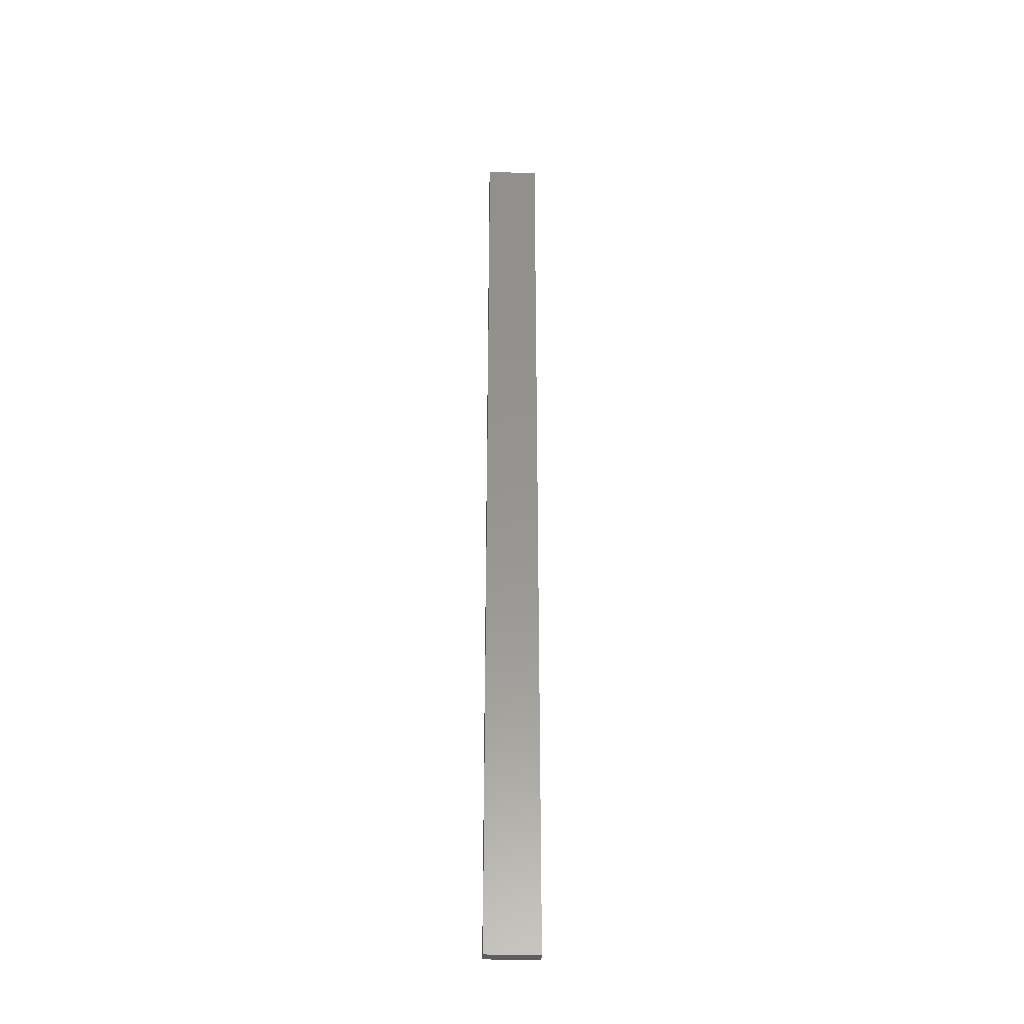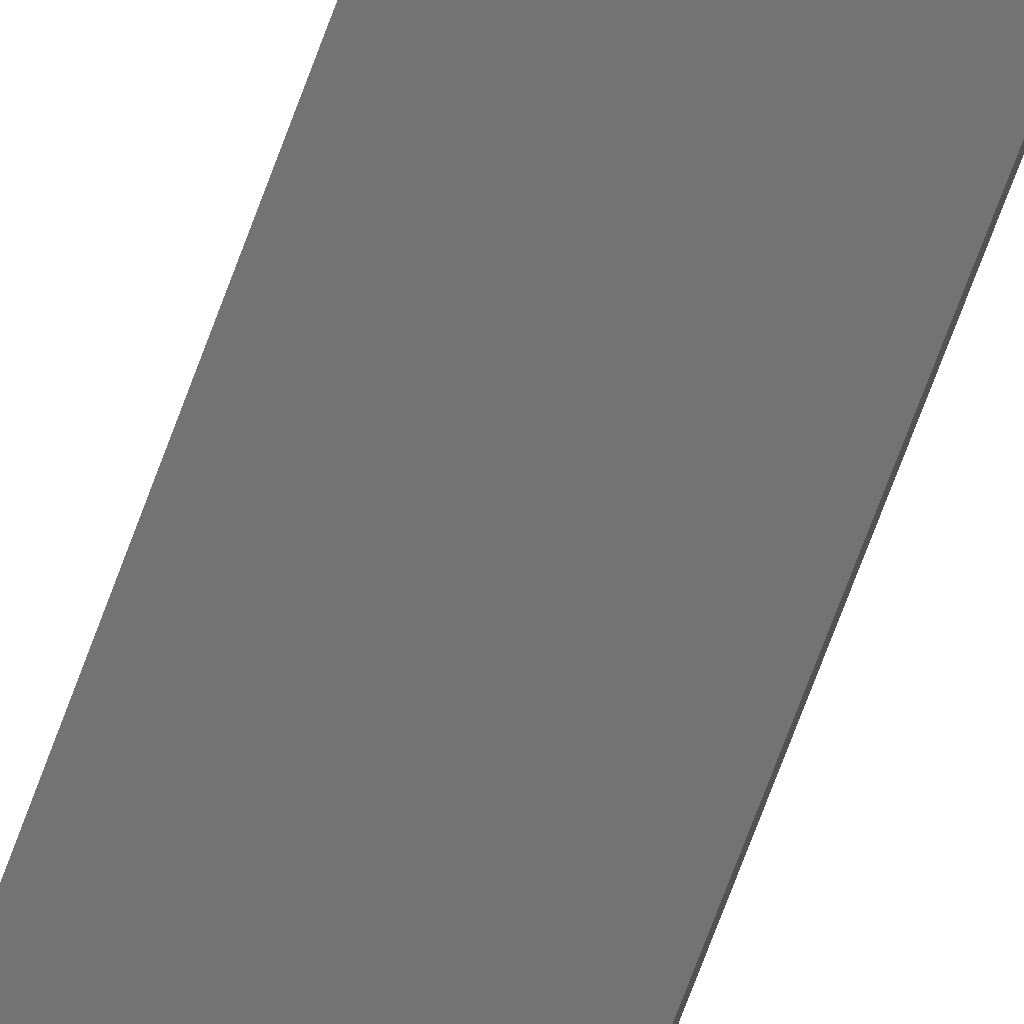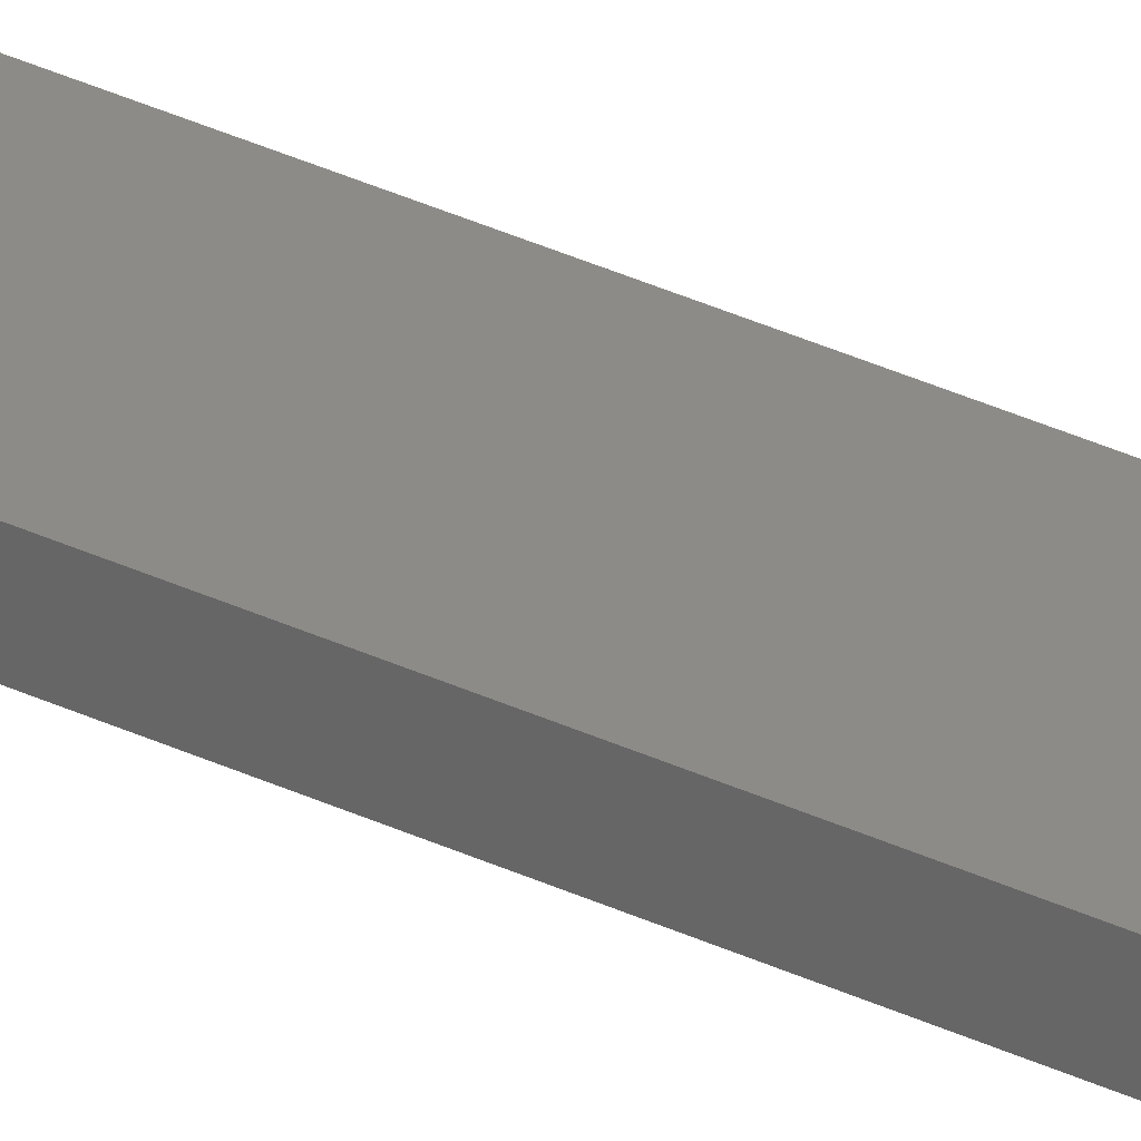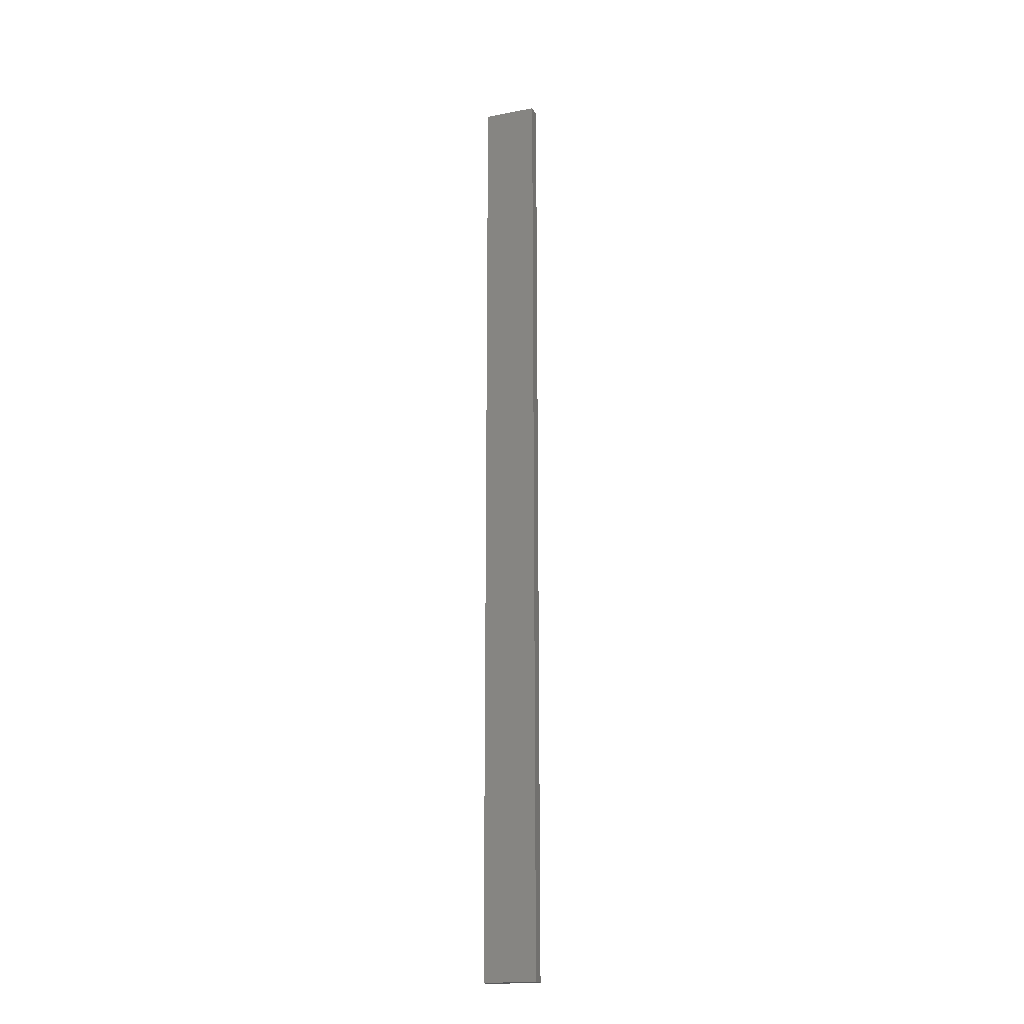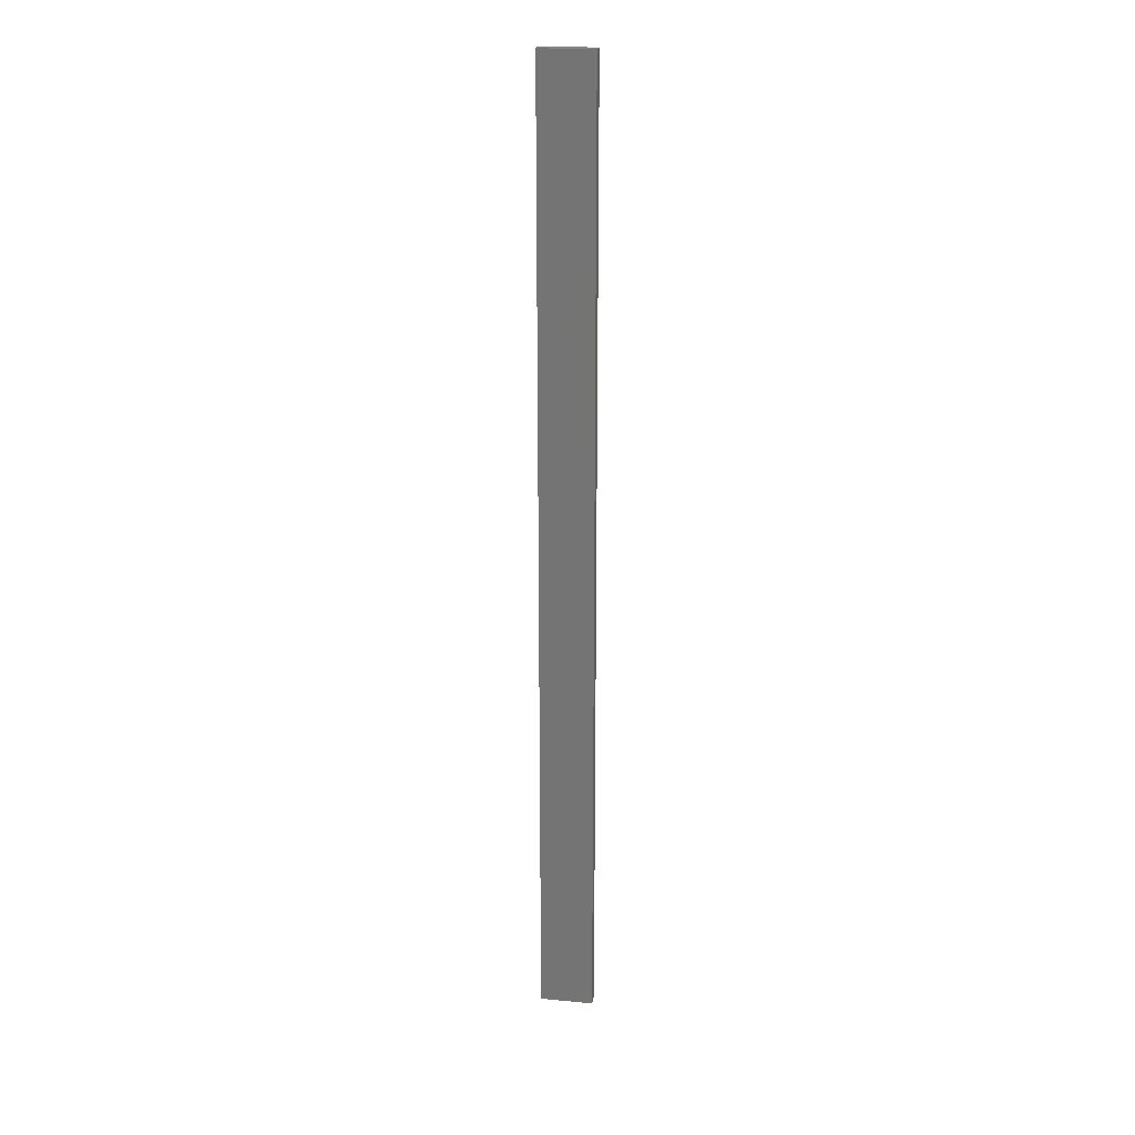
<metadata>
{"format":"stl","ext":"stl","renderer":"f3d","projection":"perspective","resolution":1024,"background":"white","views":[{"elev":-33.0,"azim":9.0,"up":"+Z"},{"elev":-64.0,"azim":160.7,"up":"+Y"},{"elev":44.3,"azim":117.3,"up":"+Y"},{"elev":-19.4,"azim":-148.3,"up":"+Z"},{"elev":21.5,"azim":21.3,"up":"+Z"}]}
</metadata>
<code>
# stl→obj: 16 verts, 28 faces
v -19.06 2.388 85.57
v -18.99 2.402 85.57
v -18.99 2.402 81.98
v -19.06 2.388 81.98
v -19.12 2.374 85.57
v -19.12 2.374 81.98
v -19.19 2.361 81.98
v -19.19 2.361 85.57
v -19.18 2.312 85.57
v -19.18 2.312 81.98
v -18.98 2.353 81.98
v -19.04 2.339 85.57
v -19.04 2.339 81.98
v -18.98 2.353 85.57
v -19.11 2.325 85.57
v -19.11 2.325 81.98
f 1 2 3
f 1 3 4
f 5 4 6
f 5 6 7
f 5 1 4
f 8 5 7
f 8 7 9
f 7 10 9
f 11 12 13
f 14 12 11
f 13 15 16
f 12 15 13
f 16 9 10
f 15 9 16
f 14 11 2
f 11 3 2
f 16 10 7
f 6 16 7
f 4 13 16
f 4 16 6
f 3 11 13
f 3 13 4
f 9 15 8
f 15 5 8
f 12 1 15
f 15 1 5
f 14 2 12
f 12 2 1

</code>
